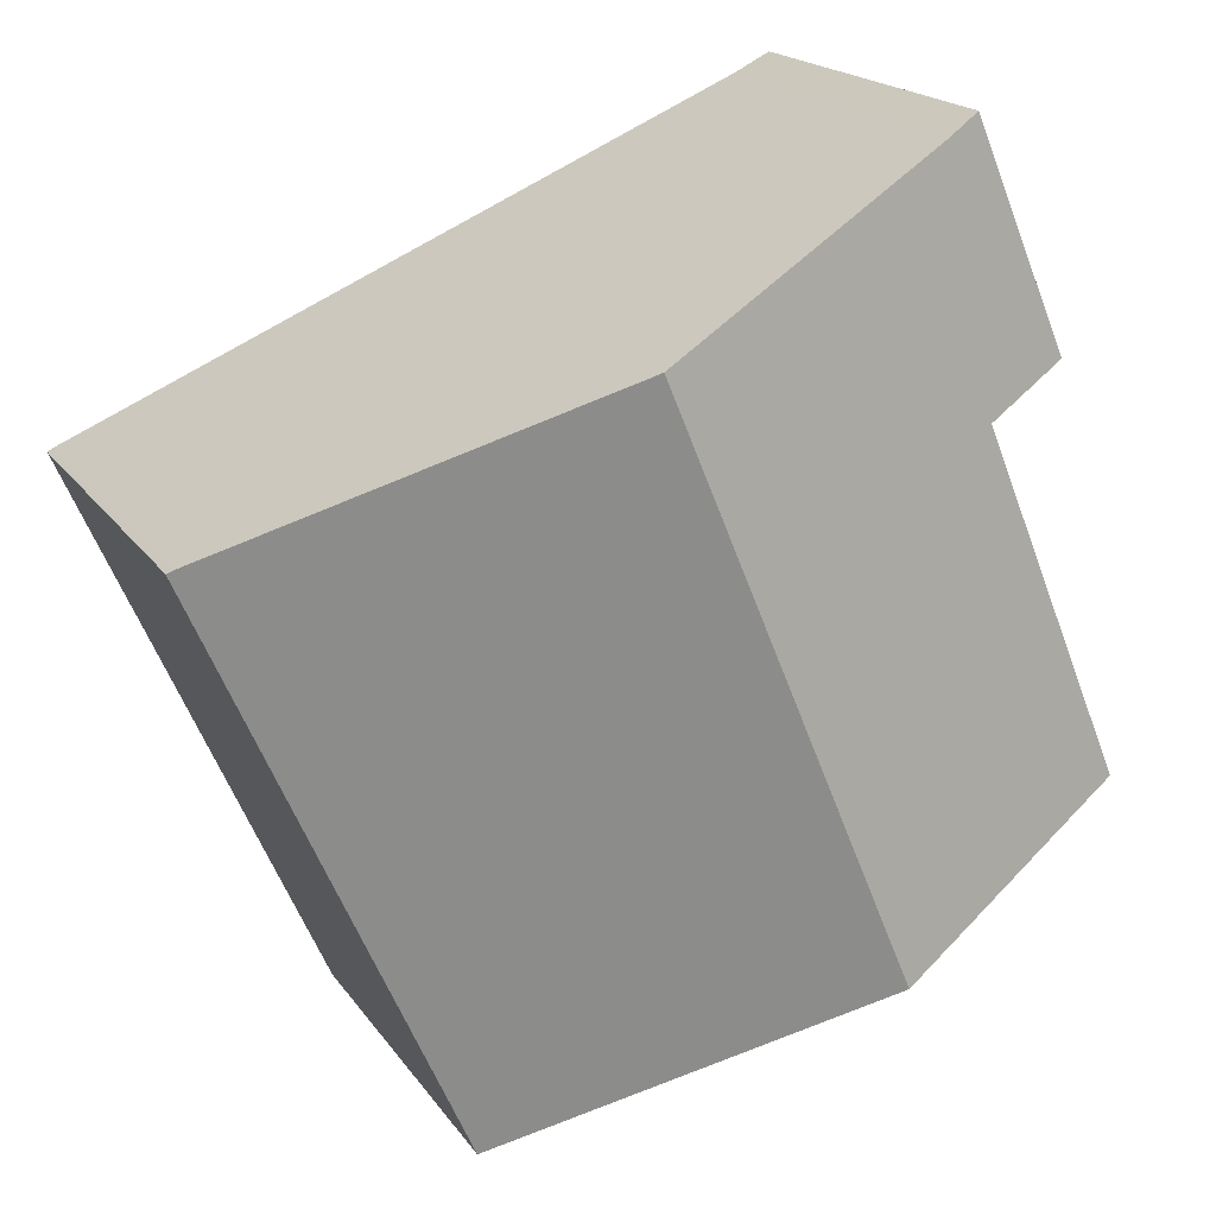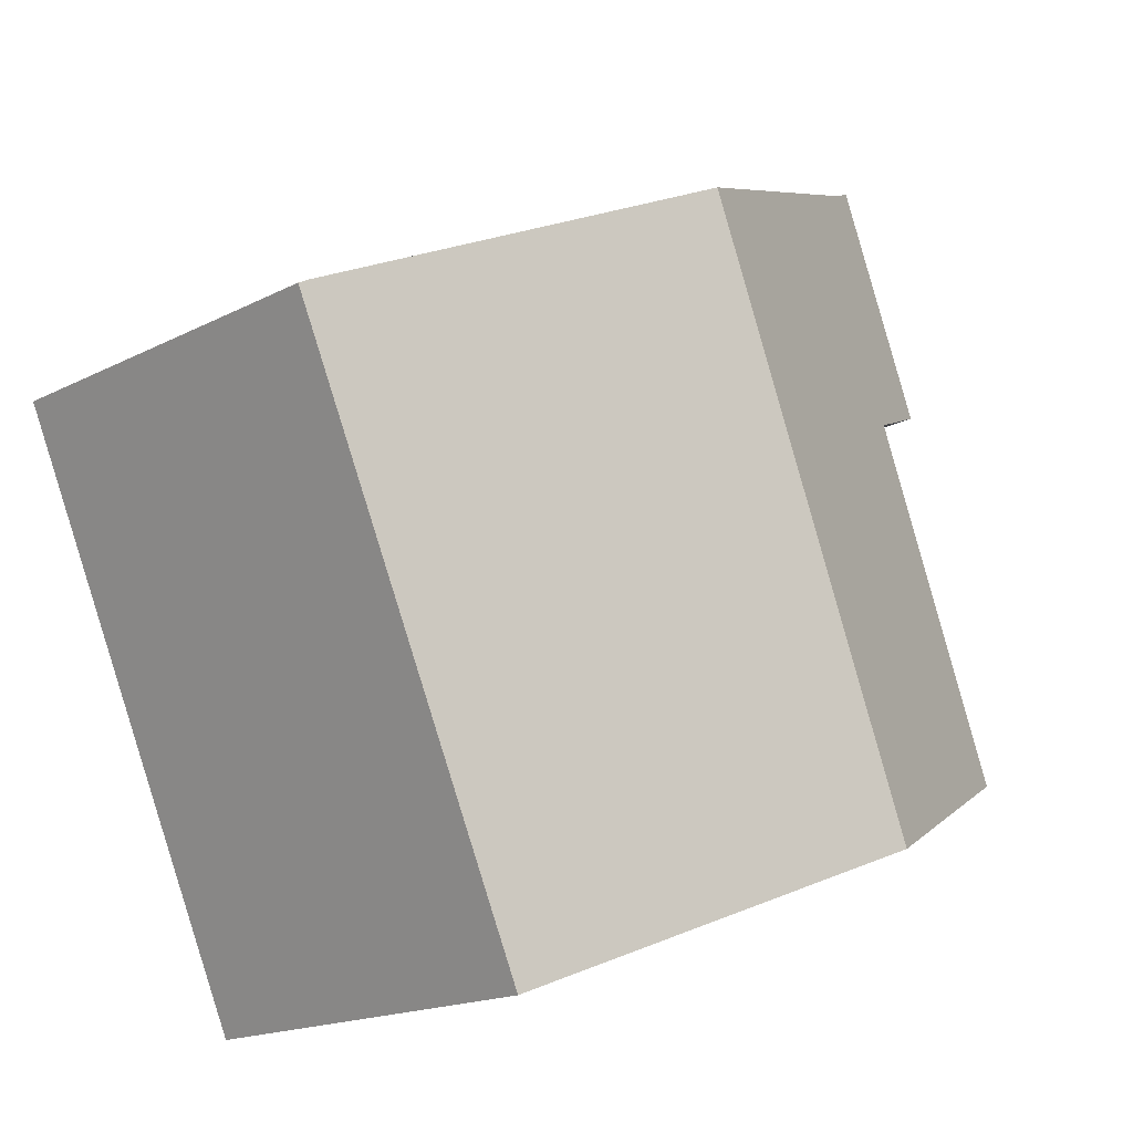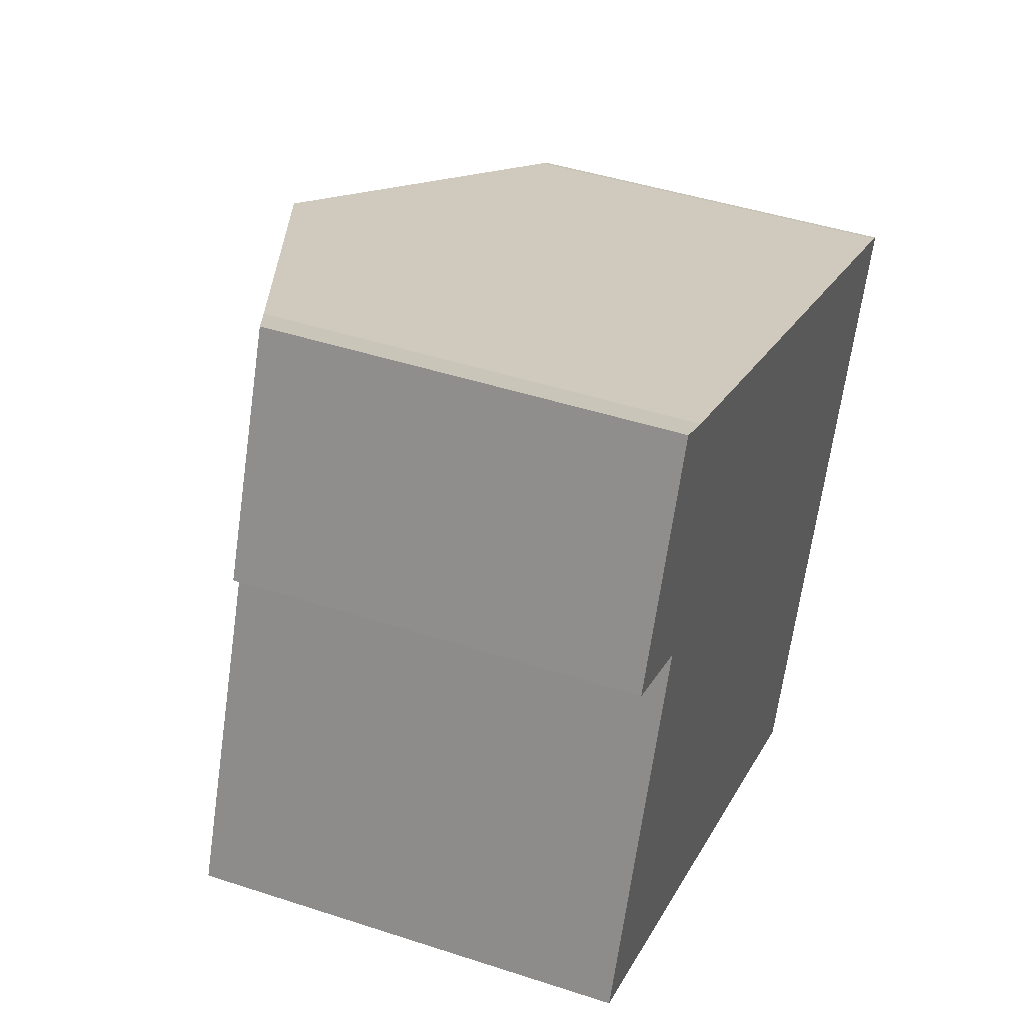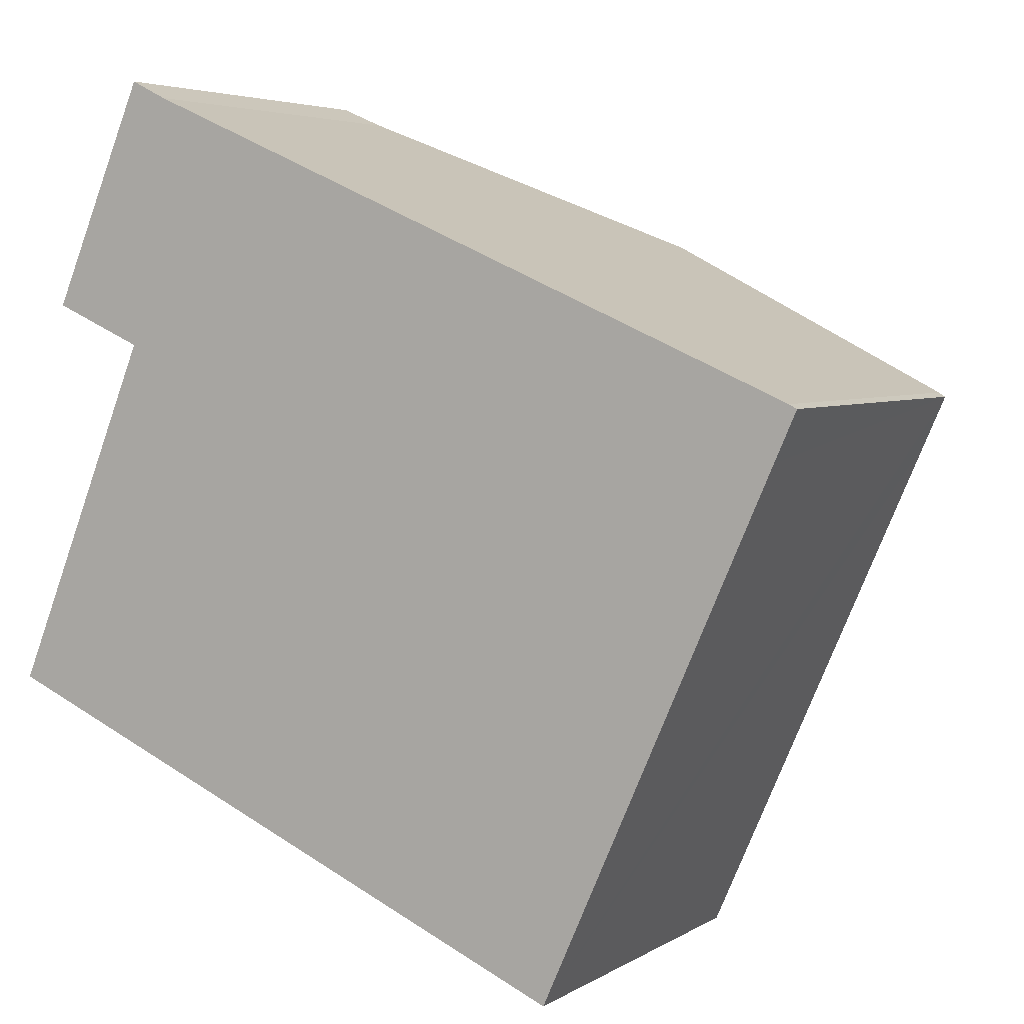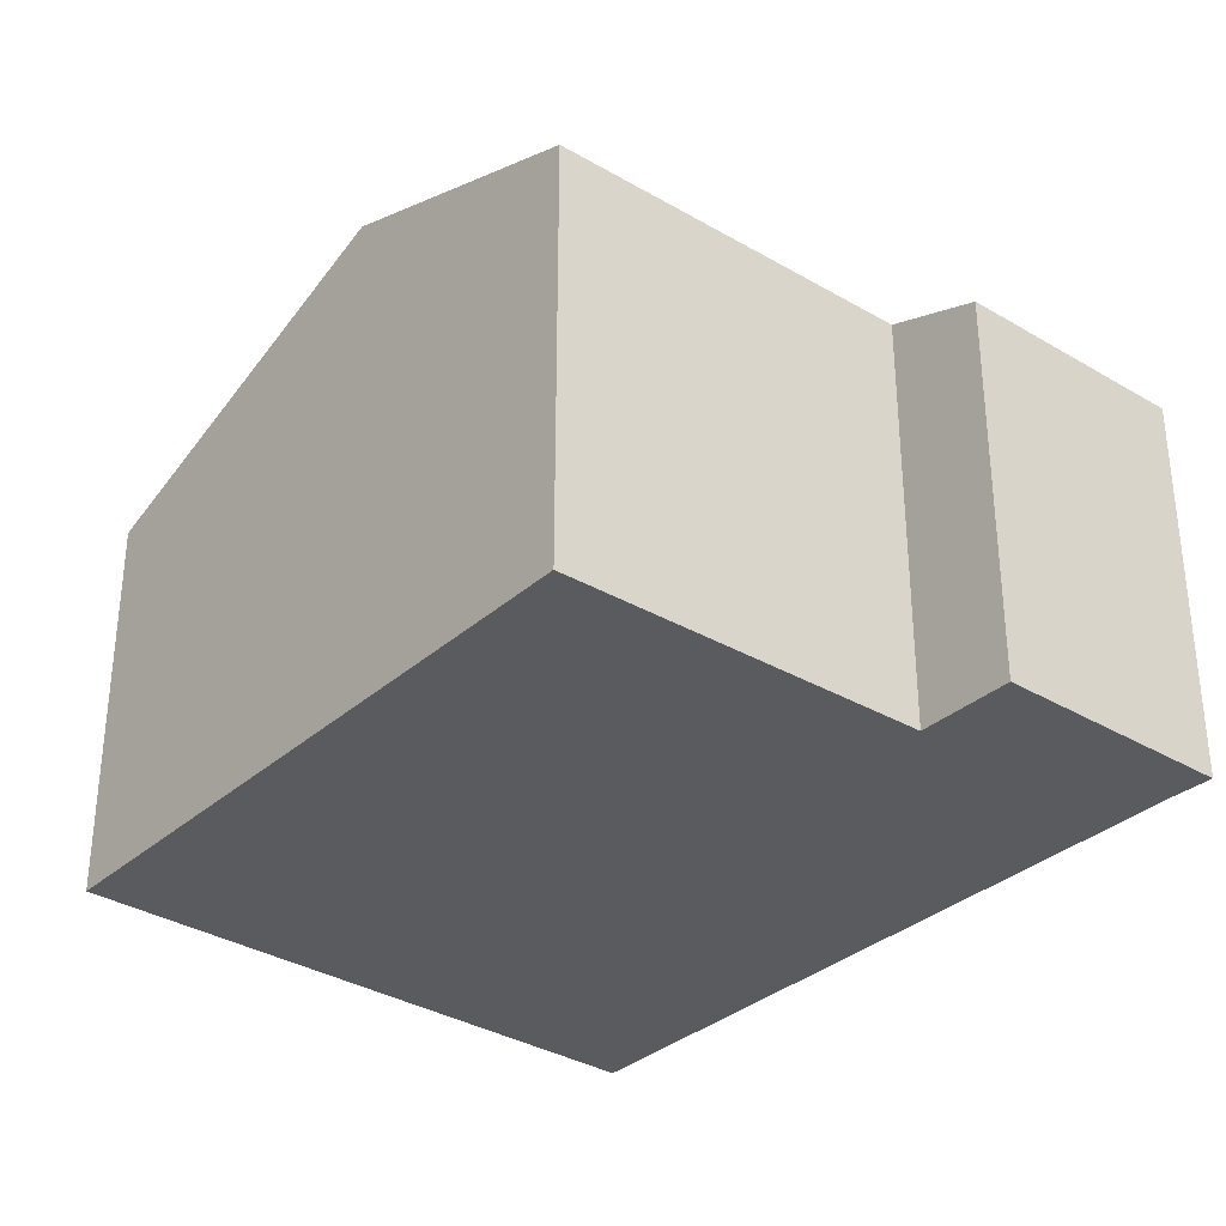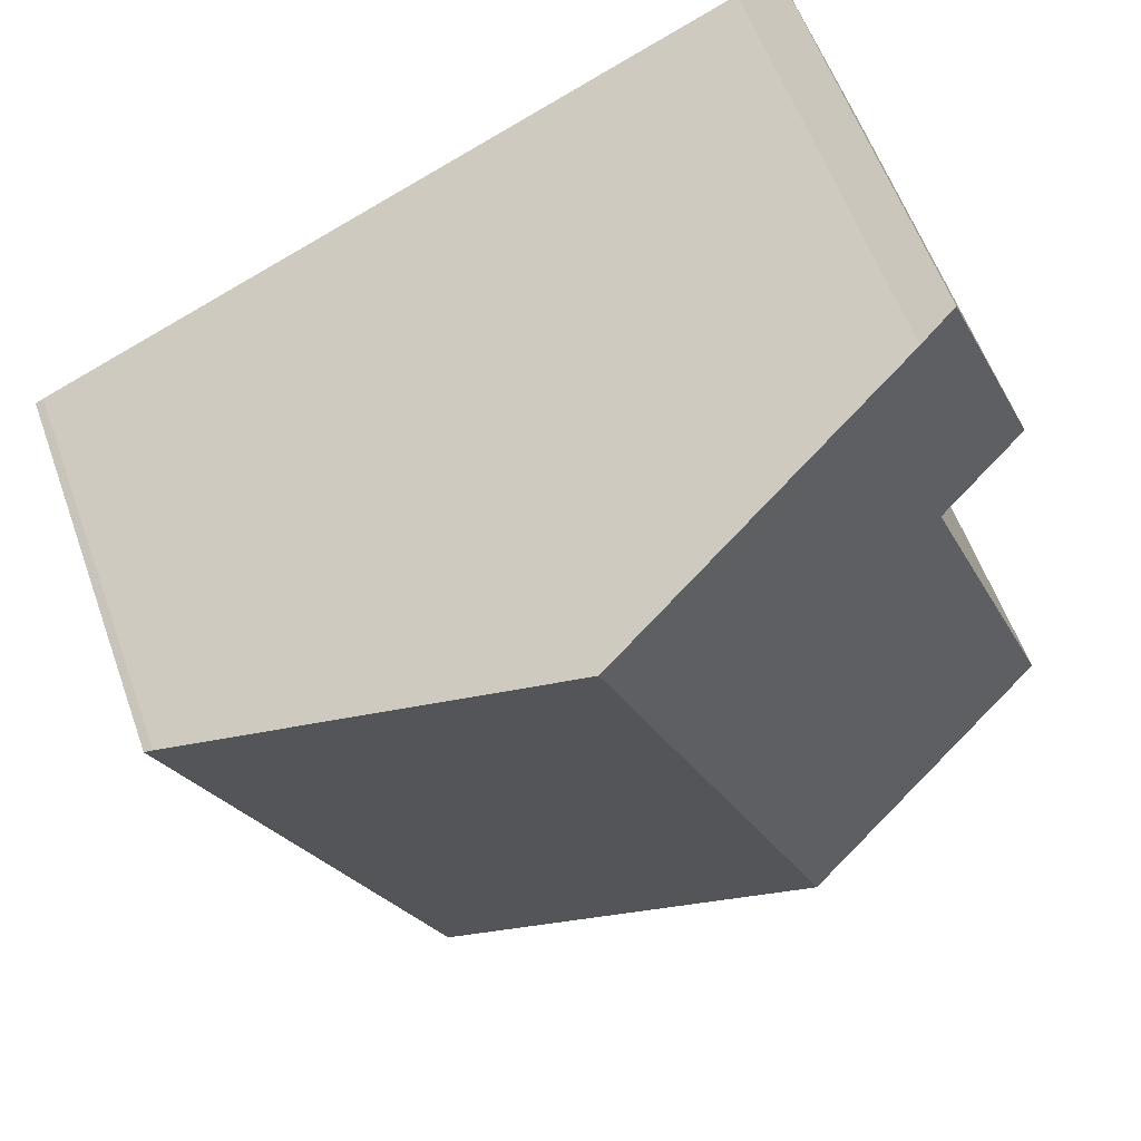
<metadata>
{"format":"obj","ext":"obj","renderer":"f3d","projection":"perspective","resolution":1024,"background":"white","views":[{"elev":18.7,"azim":156.1,"up":"+Z"},{"elev":-17.4,"azim":135.5,"up":"+Z"},{"elev":44.2,"azim":-69.0,"up":"+Z"},{"elev":4.5,"azim":29.1,"up":"+Z"},{"elev":-33.3,"azim":-106.2,"up":"+Y"},{"elev":58.4,"azim":160.4,"up":"+Z"}]}
</metadata>
<code>
v  6.479 8.936 -2.839
v  15.24 7.014 4.484
v  11.1 7.104 -4.861
v  4.801 9.602 -2.104
v  9.087 9.602 8.218
v  15.3 7.013 4.61
v  15.63 7.006 5.357
v  14.99 7.259 5.646
v  15.49 7.064 5.432
v  2.644 7.041 11.06
v  2.572 7.682 6.296
v  0.925 7.027 7.025
v  0 7.696 4.712e-16
v  3.296 7.305 10.74
v  11.1 2.977e-16 -4.861
v  6.479 1.738e-16 -2.839
v  4.801 1.288e-16 -2.104
v  0 0 0
v  2.572 -3.855e-16 6.296
v  0.925 -4.302e-16 7.025
v  2.644 -6.775e-16 11.06
v  3.296 -6.576e-16 10.74
v  9.087 -5.032e-16 8.218
v  14.99 -3.457e-16 5.646
v  15.49 -3.326e-16 5.432
v  15.63 -3.28e-16 5.357
v  15.24 -2.746e-16 4.484
v  15.3 -2.823e-16 4.61
g defaultobject
f 1 2 3
f 2 1 4
f 2 4 5
f 2 5 6
f 6 5 7
f 7 5 8
f 7 8 9
f 10 11 12
f 11 4 13
f 4 11 5
f 5 11 14
f 14 11 10
f 15 1 3
f 1 15 4
f 4 15 13
f 13 15 16
f 13 16 17
f 13 17 18
f 19 12 11
f 12 19 20
f 18 11 13
f 11 18 19
f 12 21 10
f 21 12 20
f 10 22 14
f 22 10 21
f 22 5 14
f 5 22 23
f 5 23 8
f 8 23 24
f 8 24 9
f 9 24 25
f 25 7 9
f 7 25 26
f 2 15 3
f 15 2 6
f 15 6 7
f 15 7 27
f 27 7 26
f 27 26 28
f 21 19 22
f 19 21 20
f 25 28 26
f 28 25 24
f 28 24 27
f 27 24 15
f 15 24 23
f 15 23 16
f 16 23 22
f 16 22 17
f 17 22 19
f 17 19 18

</code>
